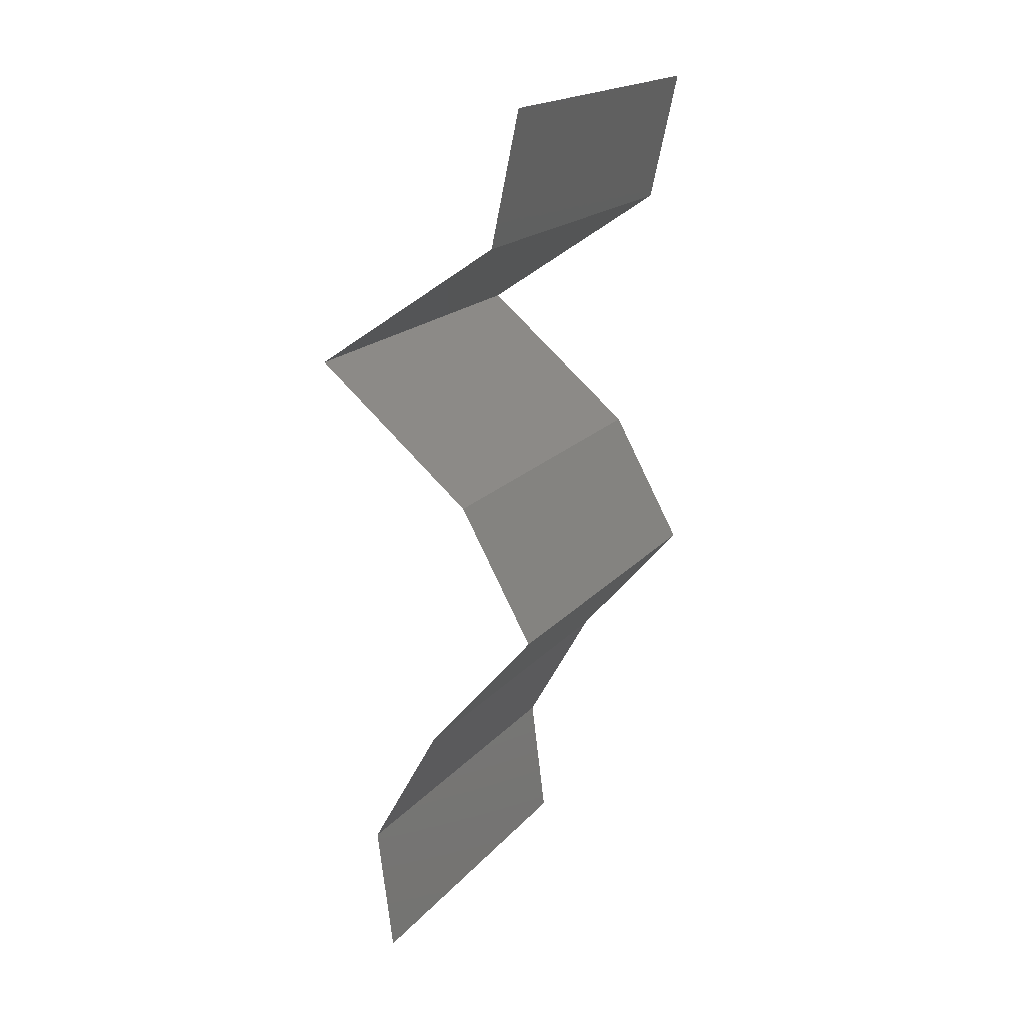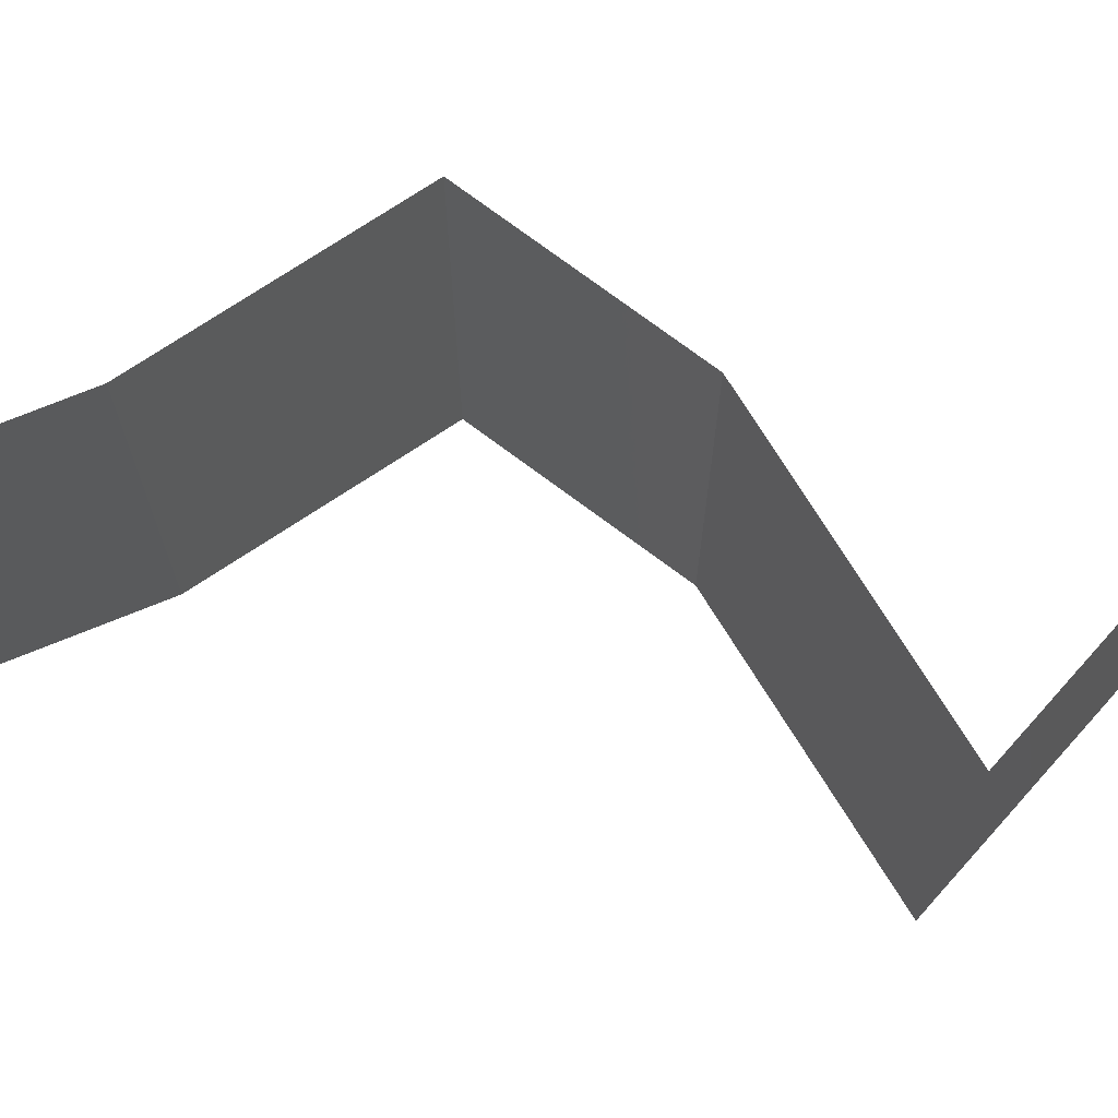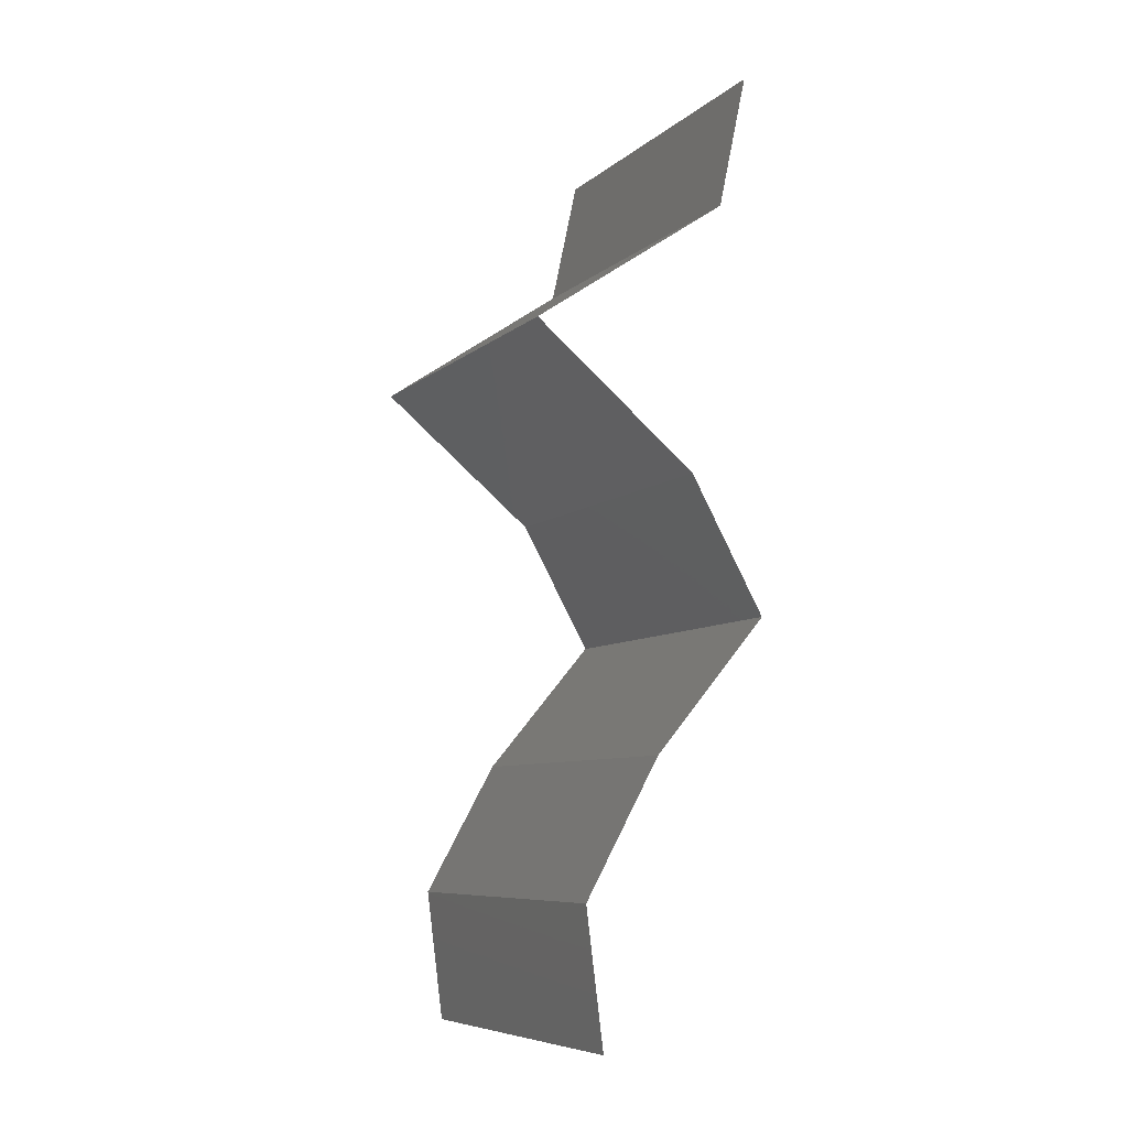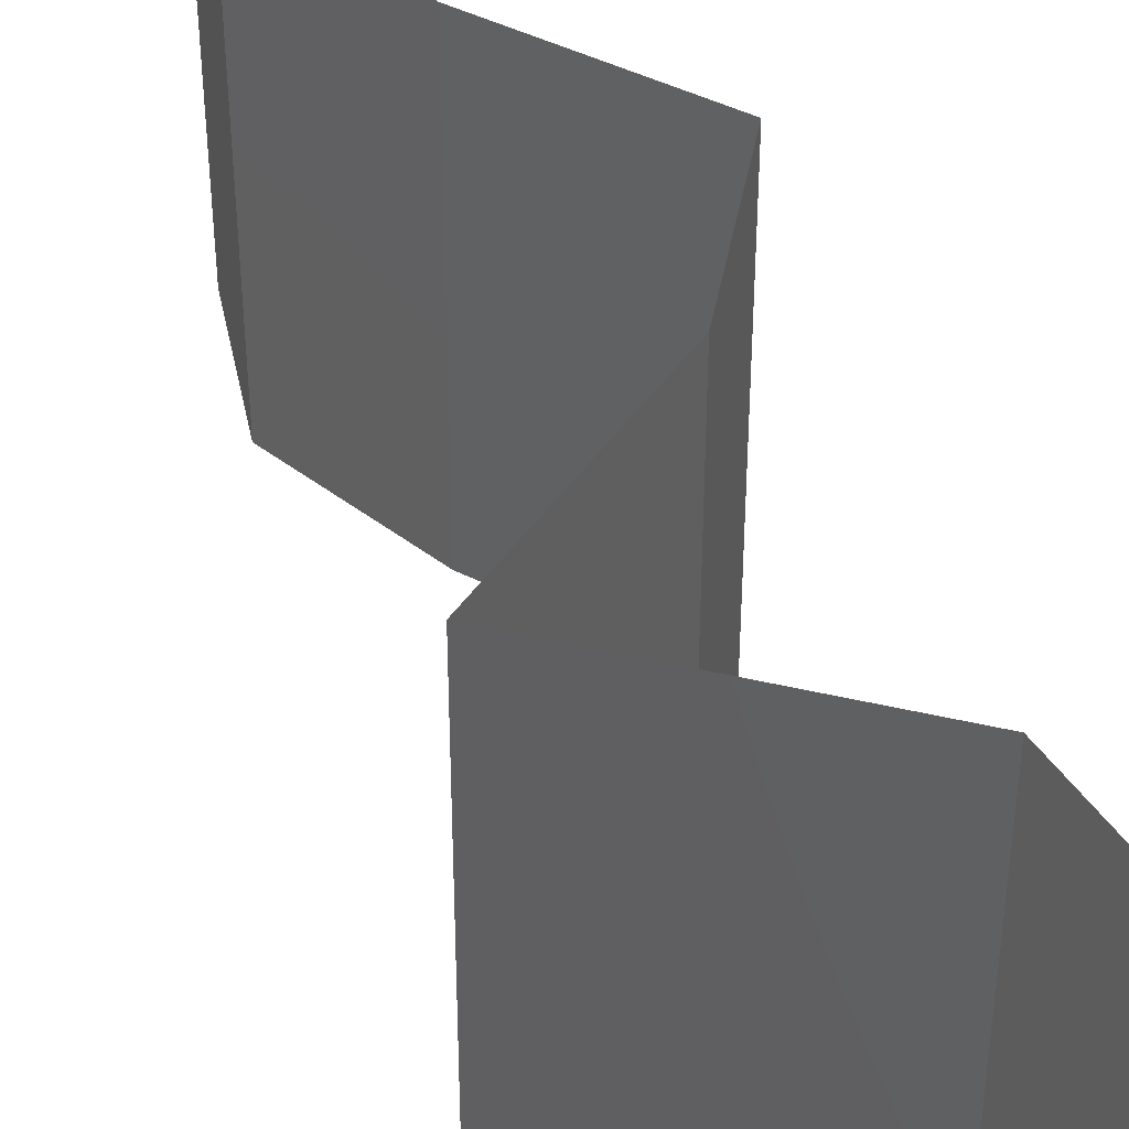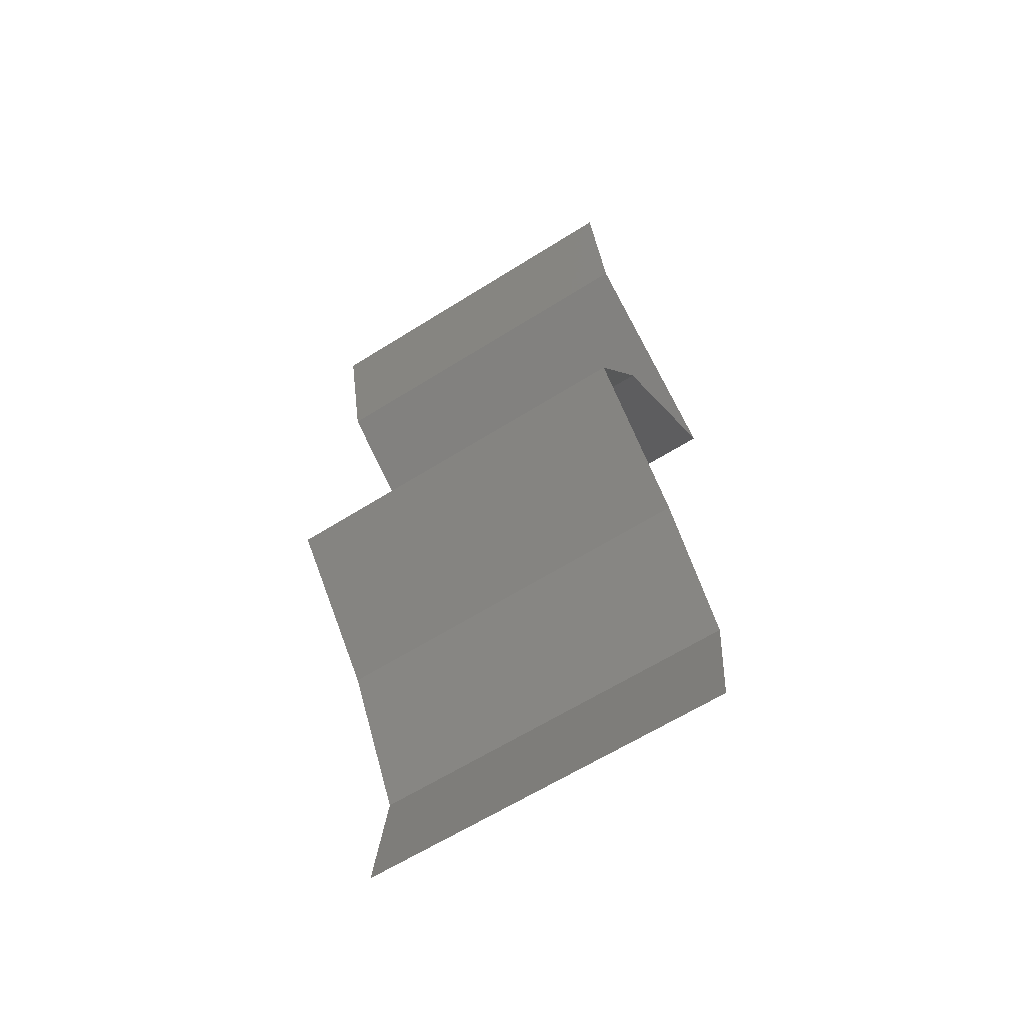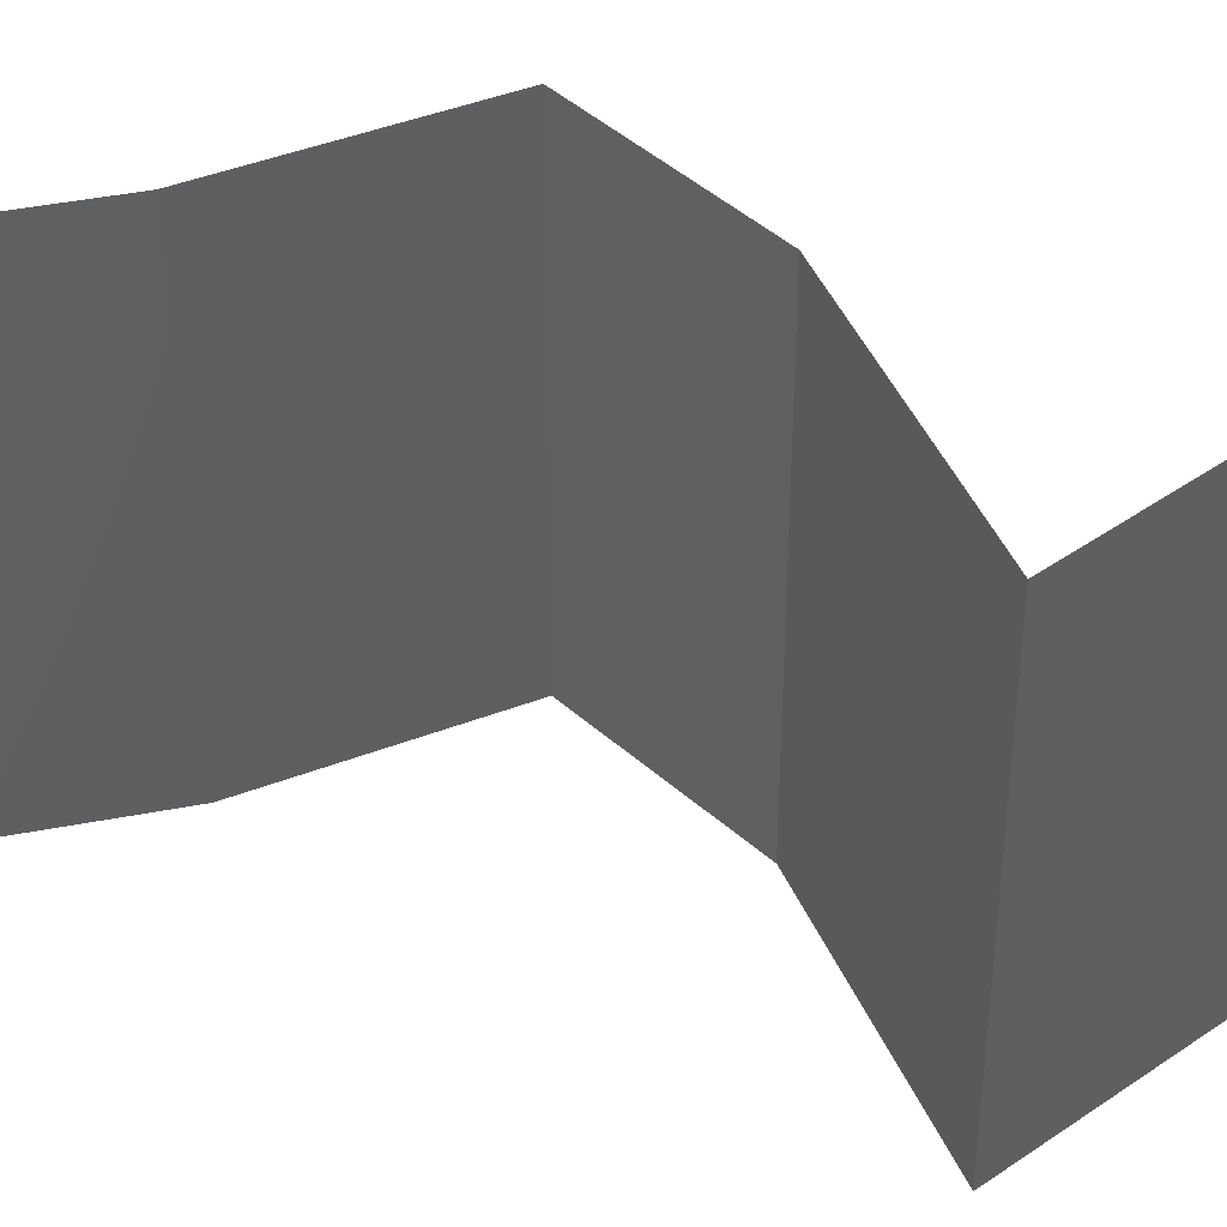
<metadata>
{"format":"stl","ext":"stl","renderer":"f3d","projection":"perspective","resolution":1024,"background":"white","views":[{"elev":18.8,"azim":-152.1,"up":"+Y"},{"elev":75.3,"azim":97.3,"up":"+Z"},{"elev":-7.7,"azim":154.0,"up":"+Y"},{"elev":43.9,"azim":161.2,"up":"+Z"},{"elev":-63.5,"azim":-57.6,"up":"+Y"},{"elev":44.8,"azim":106.6,"up":"+Z"}]}
</metadata>
<code>
# stl→obj: 38 verts, 54 faces
v 0.03309 0.04969 0.01
v 0.03155 0.05678 0.01
v 0.03232 0.05323 0.005
v 0.03309 0.04969 0.02
v 0.03155 0.05678 0.02
v 0.03232 0.05323 0.015
v 0.03155 0.05678 0
v 0.03309 0.04969 0
v 0.04352 0.04259 0.01
v 0.0383 0.04614 0.02
v 0.0383 0.04614 0
v 0.04352 0.04259 0
v 0.04352 0.04259 0.02
v 0.03489 0.03549 0
v 0.0392 0.03904 0.005494
v 0.03489 0.03549 0.02
v 0.0392 0.03904 0.01448
v 0.03489 0.03549 0.01
v 0.0329 0.03194 0.015
v 0.03091 0.02839 0
v 0.03091 0.02839 0.01
v 0.0329 0.03194 0.005
v 0.03091 0.02839 0.02
v 0.03393 0.02484 0.015
v 0.03696 0.02129 0
v 0.03696 0.02129 0.01
v 0.03393 0.02484 0.005
v 0.03696 0.02129 0.02
v 0.03894 0.01774 0.015
v 0.04092 0.0142 0
v 0.04092 0.0142 0.01
v 0.03894 0.01774 0.005
v 0.04092 0.0142 0.02
v 0.04 0.007098 0.01
v 0.04046 0.01065 0.005
v 0.04 0.007098 0.02
v 0.04046 0.01065 0.015
v 0.04 0.007098 0
f 1 2 3
f 4 5 6
f 2 1 6
f 7 8 3
f 2 7 3
f 5 2 6
f 8 1 3
f 1 4 6
f 9 10 1
f 11 9 1
f 11 1 8
f 1 10 4
f 9 11 12
f 10 9 13
f 12 14 15
f 16 13 17
f 13 9 17
f 14 18 15
f 18 17 15
f 17 9 15
f 18 16 17
f 9 12 15
f 16 18 19
f 20 21 22
f 18 14 22
f 21 23 19
f 23 16 19
f 14 20 22
f 21 18 22
f 18 21 19
f 23 21 24
f 25 26 27
f 21 20 27
f 26 28 24
f 21 26 24
f 26 21 27
f 20 25 27
f 28 23 24
f 28 26 29
f 30 31 32
f 31 33 29
f 26 25 32
f 31 26 32
f 26 31 29
f 33 28 29
f 25 30 32
f 34 31 35
f 36 33 37
f 30 38 35
f 31 34 37
f 31 30 35
f 33 31 37
f 38 34 35
f 34 36 37

</code>
